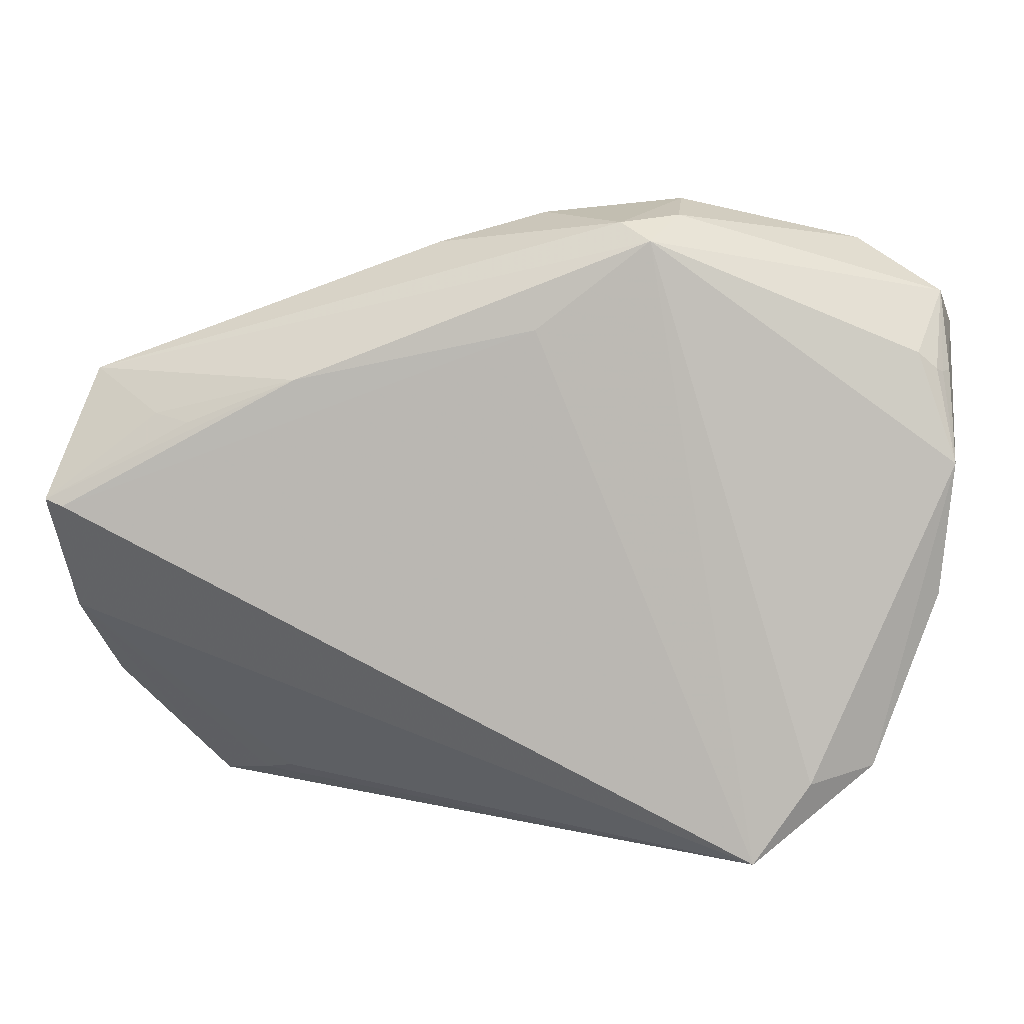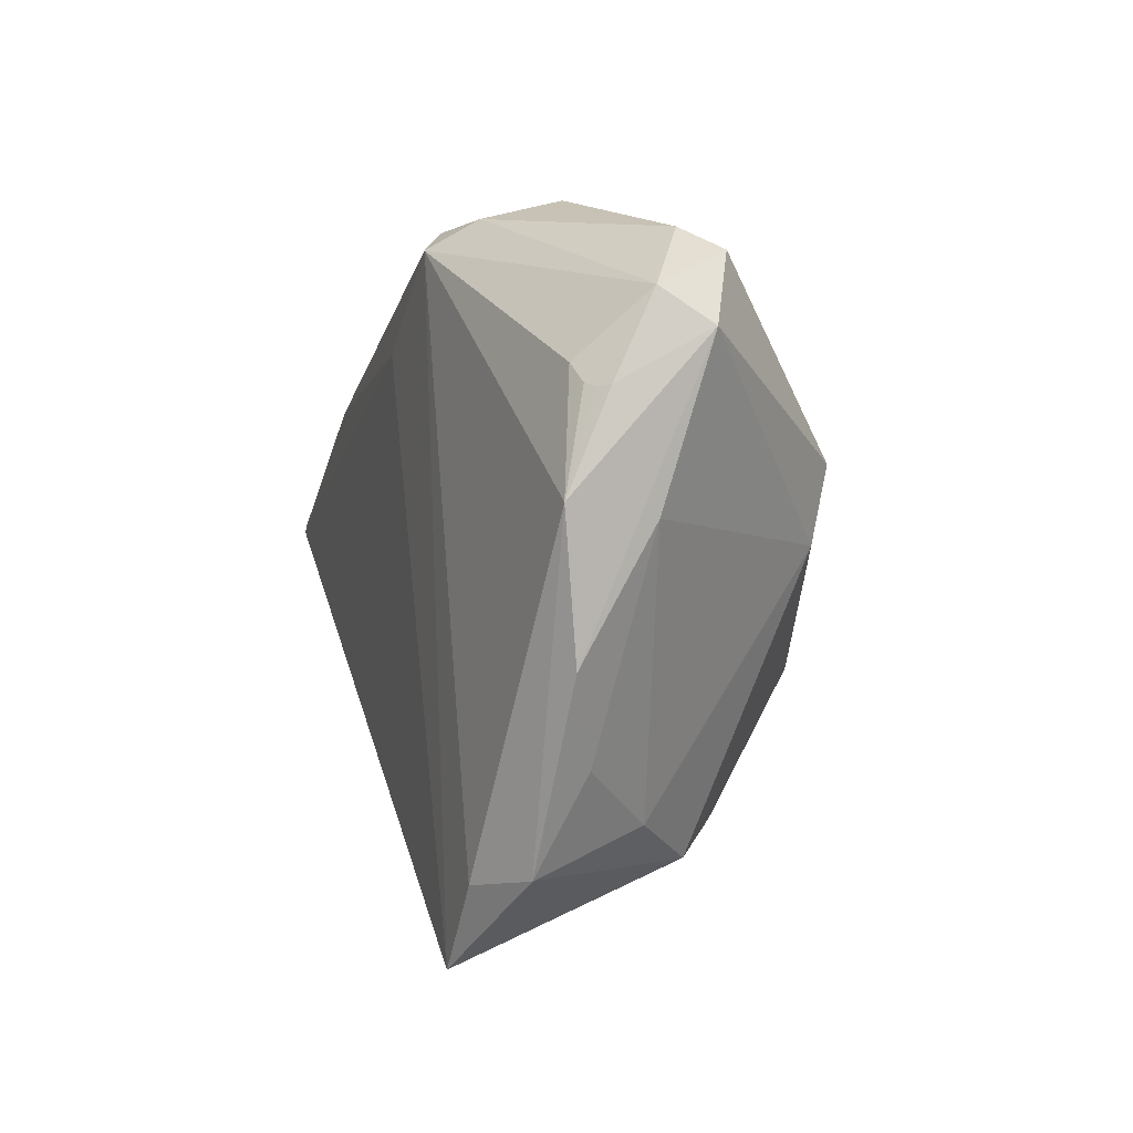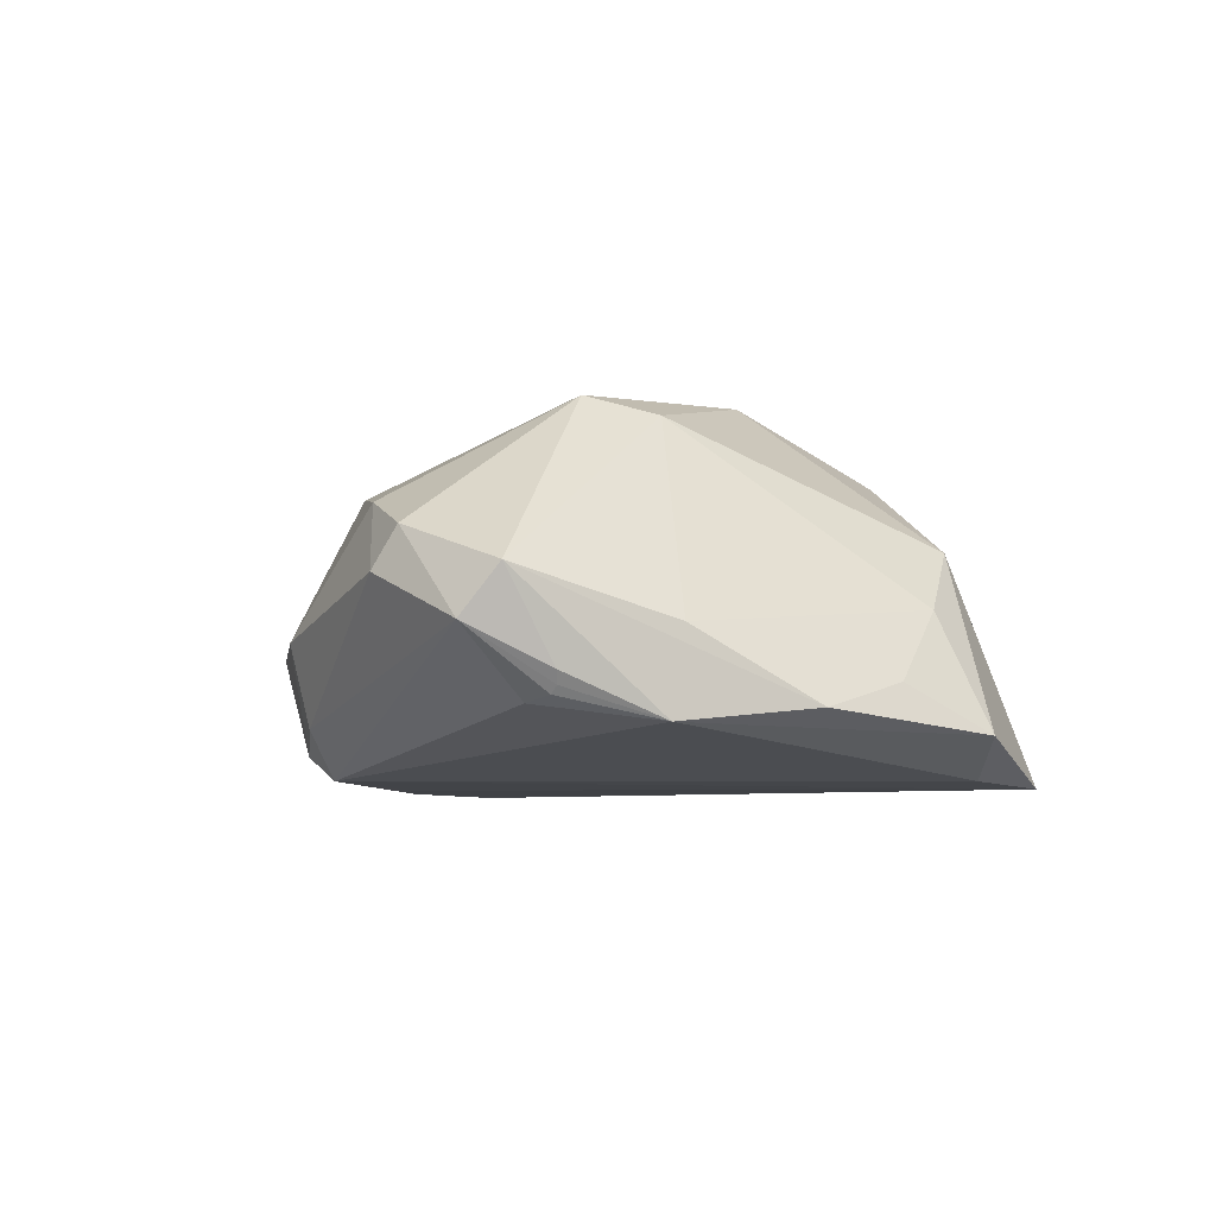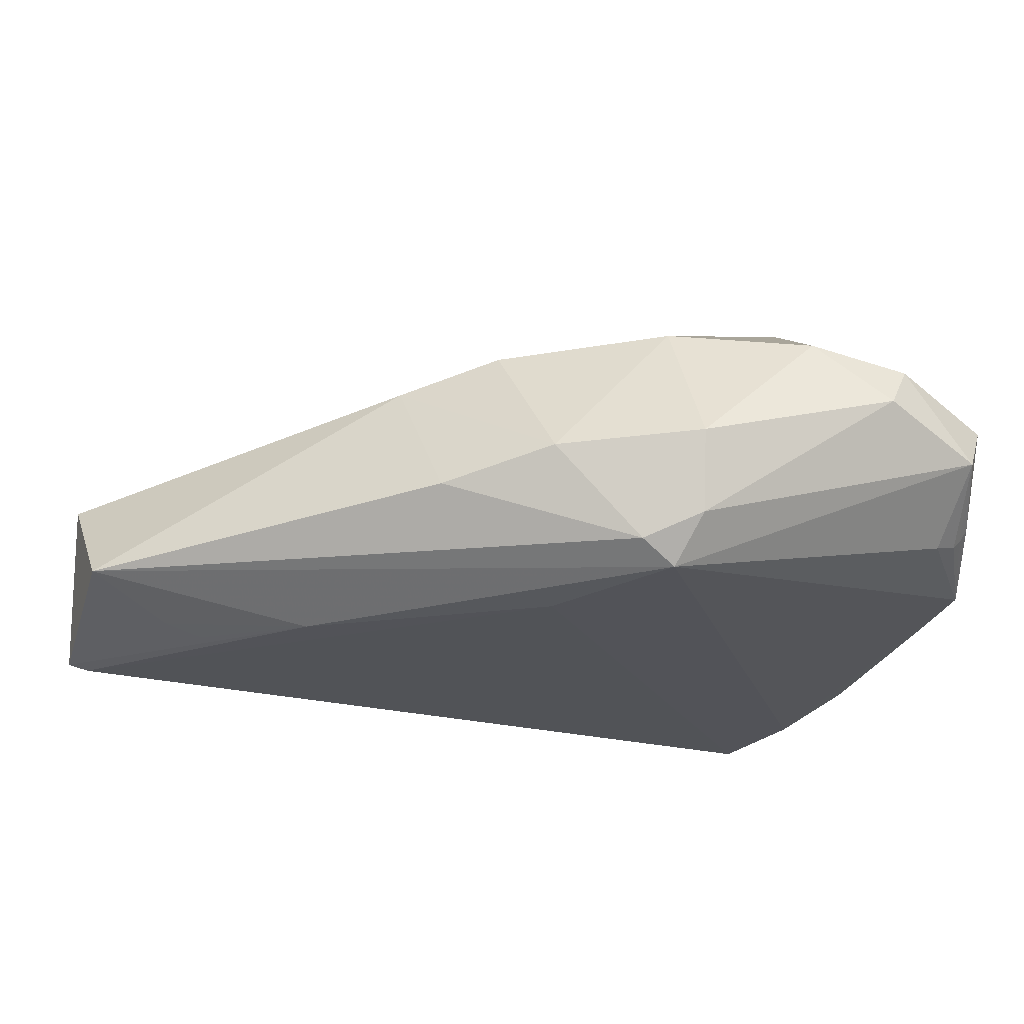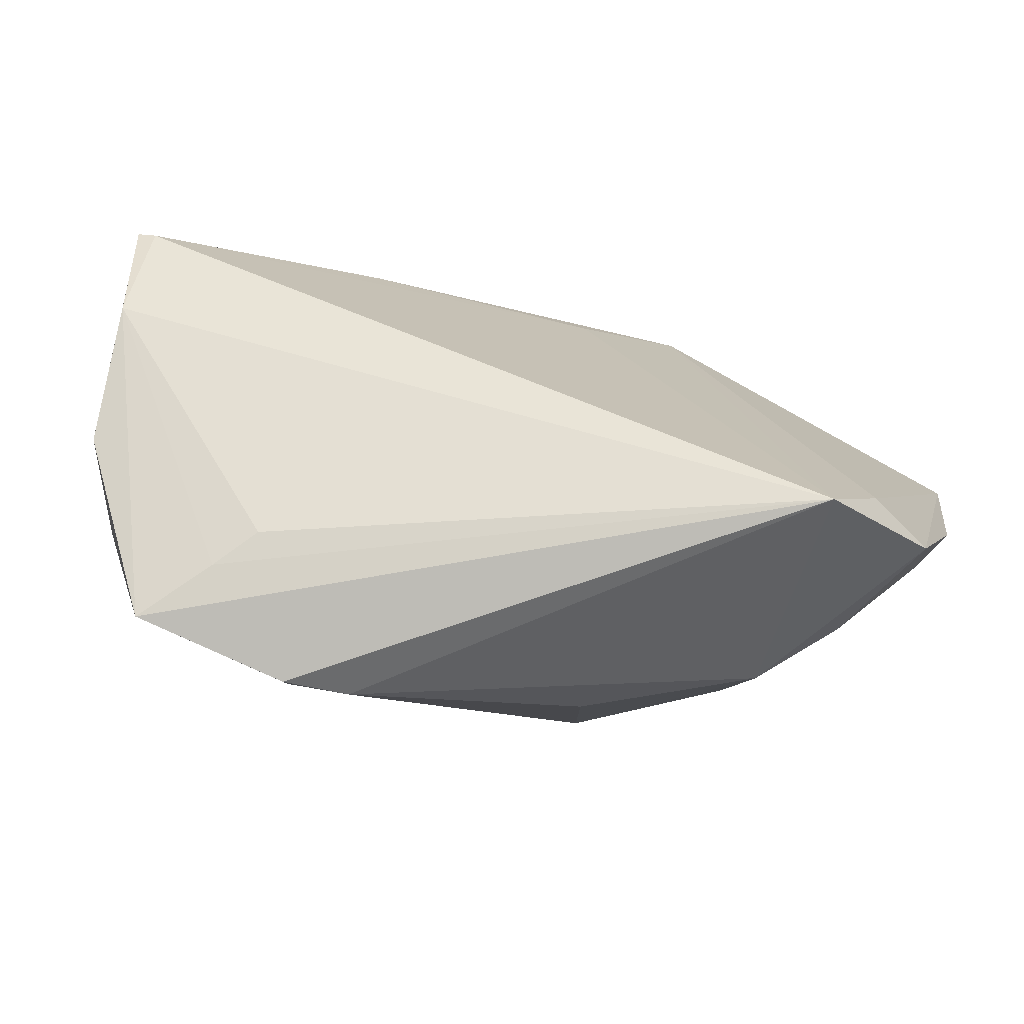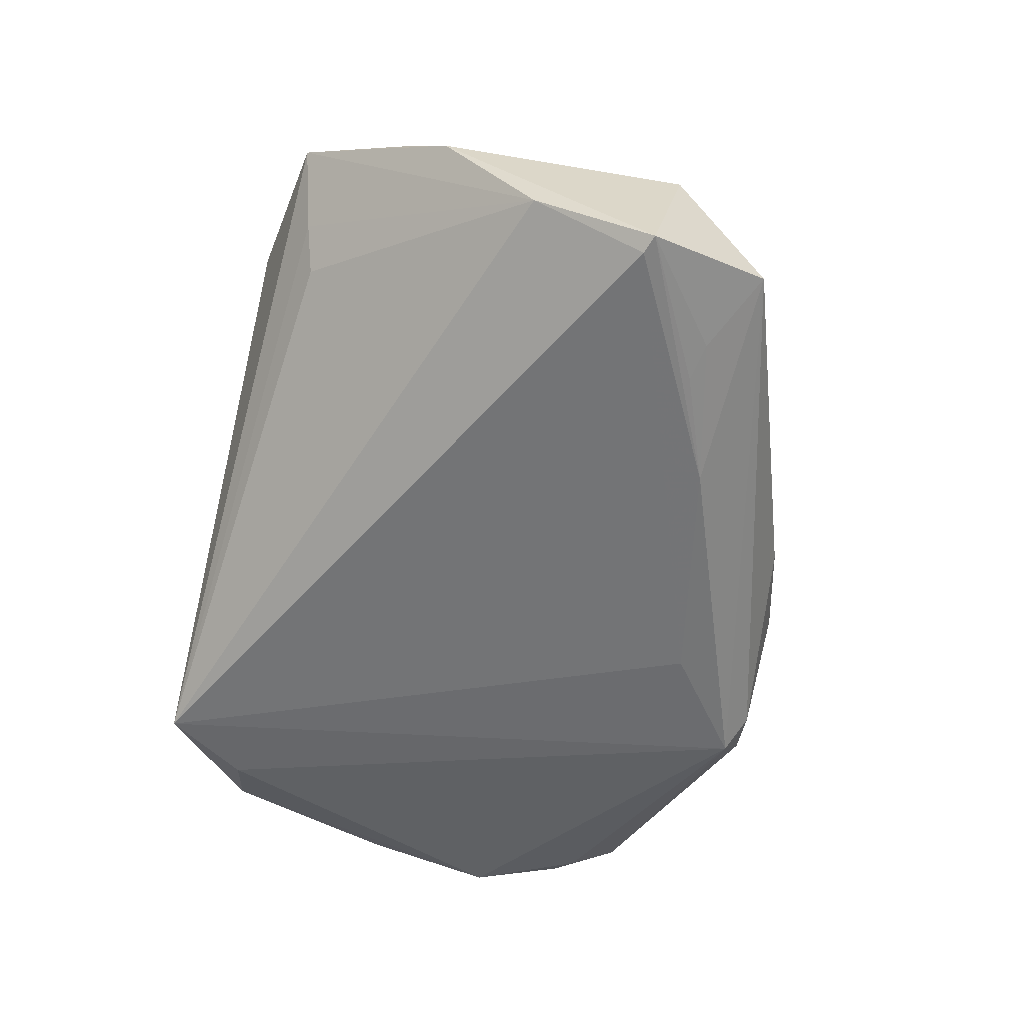
<metadata>
{"format":"obj","ext":"obj","renderer":"f3d","projection":"perspective","resolution":1024,"background":"white","views":[{"elev":6.9,"azim":-176.1,"up":"+Y"},{"elev":2.3,"azim":-106.1,"up":"+Y"},{"elev":-5.4,"azim":-104.9,"up":"+Z"},{"elev":67.9,"azim":179.1,"up":"+Y"},{"elev":-74.8,"azim":164.0,"up":"+Y"},{"elev":-56.1,"azim":76.3,"up":"+Z"}]}
</metadata>
<code>
v 0.05337 -0.001675 0.007466
v 0.05557 0.02227 -0.01129
v -0.0298 -0.02935 0.008239
v -0.05422 0.02229 -0.007574
v -0.01208 0.04087 -0.01515
v 0.05911 -0.008986 -0.01096
v -0.04988 0.02453 -0.01077
v 0.03825 -0.03573 0.01046
v -0.03888 -0.02412 0.0007496
v -0.03414 0.03742 0.01116
v 0.04703 0.01675 -0.01641
v 0.06123 0.005747 -0.0181
v -0.05311 -0.006396 -0.01091
v 0.06033 0.01056 0.001198
v -0.05553 0.0281 0.003
v -0.01975 0.04417 -0.002857
v -0.02952 -0.04042 -0.01869
v 0.03405 -0.0342 0.005484
v -0.01265 -0.01003 0.02701
v 0.03743 -0.03287 0.0203
v -0.05349 0.03223 -0.002769
v 0.02882 0.02116 -0.01864
v 0.004425 0.03244 0.01228
v -0.0453 0.03664 0.007576
v 0.05207 -0.02204 0.01452
v 0.02589 -0.03915 0.02129
v 0.04266 0.01568 -0.01798
v 0.01145 0.03851 -0.00689
v -0.03304 0.00534 0.0221
v -0.05462 0.01059 -0.01263
v 0.05263 -0.02543 0.01126
v 0.01678 0.03013 0.008666
v 0.04539 -0.03788 0.01853
v -0.04496 -0.02846 -0.01327
v -0.01583 0.0385 -0.01793
v -0.01663 0.03553 0.01374
v -0.05394 0.008939 -0.002515
v 0.02643 -0.04042 0.02071
v -0.03298 0.01441 0.02396
v 0.05893 0.004892 -0.01869
v -0.002102 0.04239 -0.003733
v -0.04311 0.03912 0.002769
v -0.001616 0.02749 -0.01869
v 0.02718 -0.02436 0.0224
v -0.04746 -0.01697 -0.007771
v -0.05324 0.02201 -0.009075
v 0.01844 -0.0384 0.02086
v -0.05236 0.02244 -0.009979
v -0.01938 0.04186 -0.01233
v 0.05732 -0.02033 0.003777
v -0.03671 -0.03003 -0.01798
v -0.01012 -0.02812 0.01826
f 33 6 50
f 6 17 40
f 34 17 3
f 3 17 47
f 19 47 26
f 42 21 24
f 24 21 15
f 18 17 6
f 33 50 31
f 43 17 35
f 43 40 17
f 35 17 51
f 51 17 34
f 7 21 35
f 52 47 19
f 19 3 52
f 52 3 47
f 38 17 33
f 33 26 38
f 47 17 38
f 38 26 47
f 20 26 33
f 10 16 42
f 42 24 10
f 36 16 10
f 8 6 33
f 8 18 6
f 33 17 8
f 17 18 8
f 22 43 35
f 40 43 22
f 22 11 27
f 22 35 2
f 2 11 22
f 15 13 37
f 30 7 35
f 35 51 30
f 34 13 30
f 30 51 34
f 30 13 15
f 2 35 5
f 5 28 2
f 6 40 12
f 12 50 6
f 12 14 50
f 2 14 12
f 12 11 2
f 27 11 12
f 40 22 12
f 12 22 27
f 33 31 25
f 25 31 50
f 50 14 25
f 44 23 19
f 44 25 23
f 19 26 44
f 26 20 44
f 44 20 33
f 33 25 44
f 32 14 2
f 32 23 14
f 2 28 32
f 39 10 24
f 39 24 15
f 36 10 39
f 19 23 39
f 39 23 36
f 34 3 9
f 21 7 48
f 7 30 48
f 49 5 35
f 16 5 49
f 42 16 49
f 49 21 42
f 35 21 49
f 41 5 16
f 28 5 41
f 41 16 36
f 36 23 41
f 41 32 28
f 23 32 41
f 14 23 1
f 1 25 14
f 23 25 1
f 15 37 29
f 29 39 15
f 37 9 29
f 29 9 3
f 29 3 19
f 19 39 29
f 45 37 13
f 45 9 37
f 45 13 34
f 34 9 45
f 15 21 4
f 4 30 15
f 46 48 30
f 30 4 46
f 21 48 46
f 46 4 21

</code>
